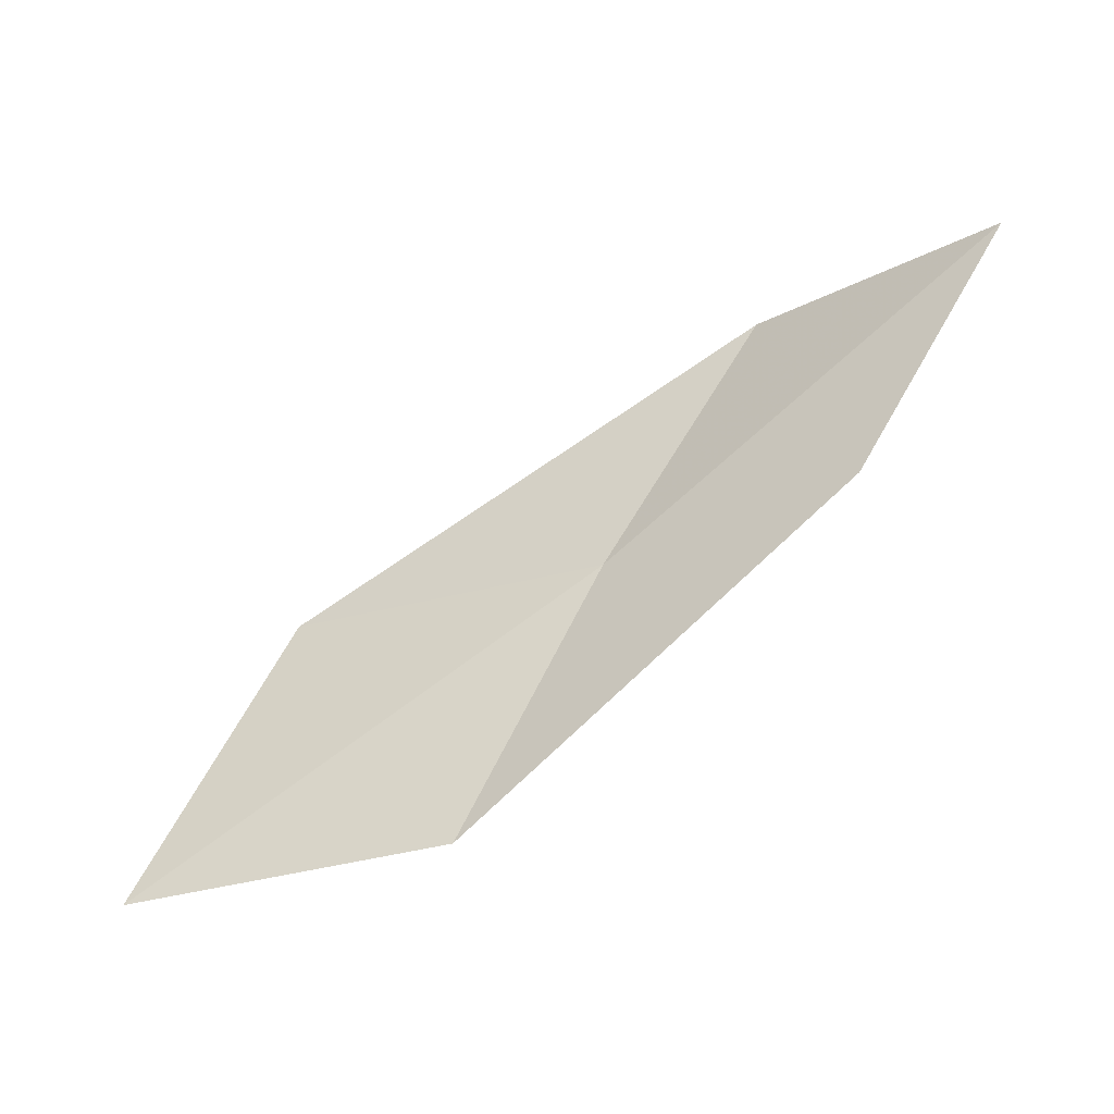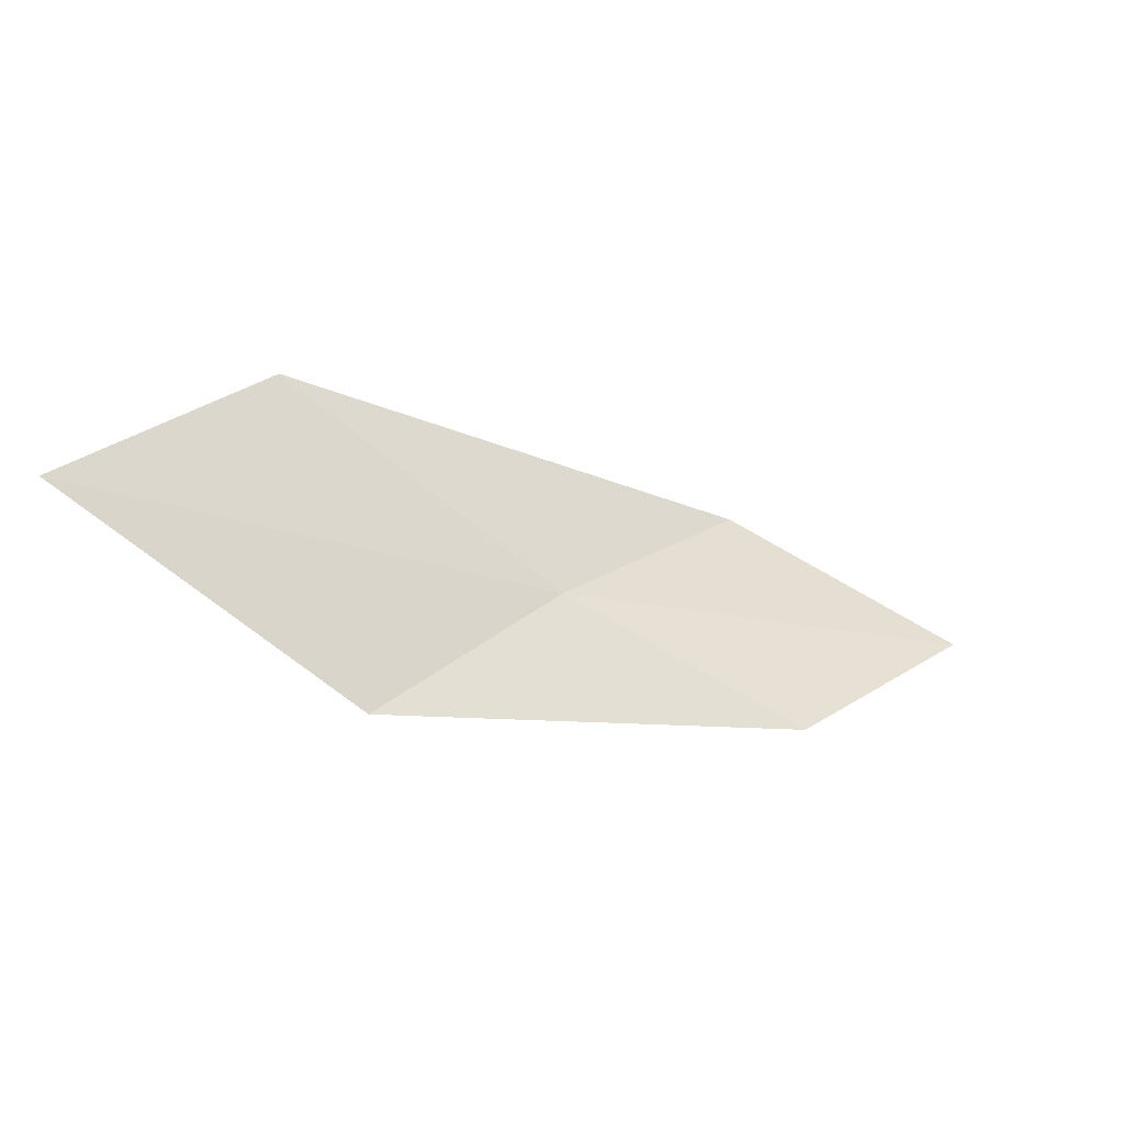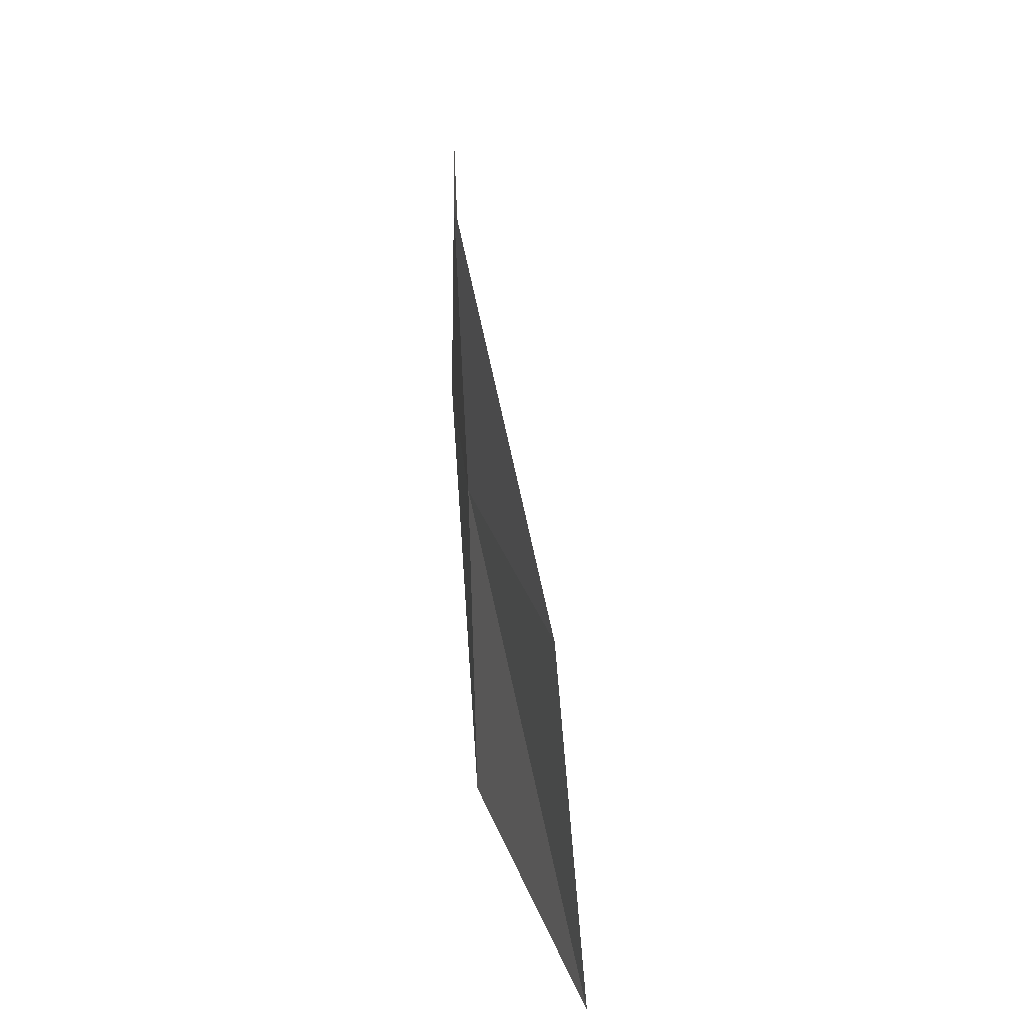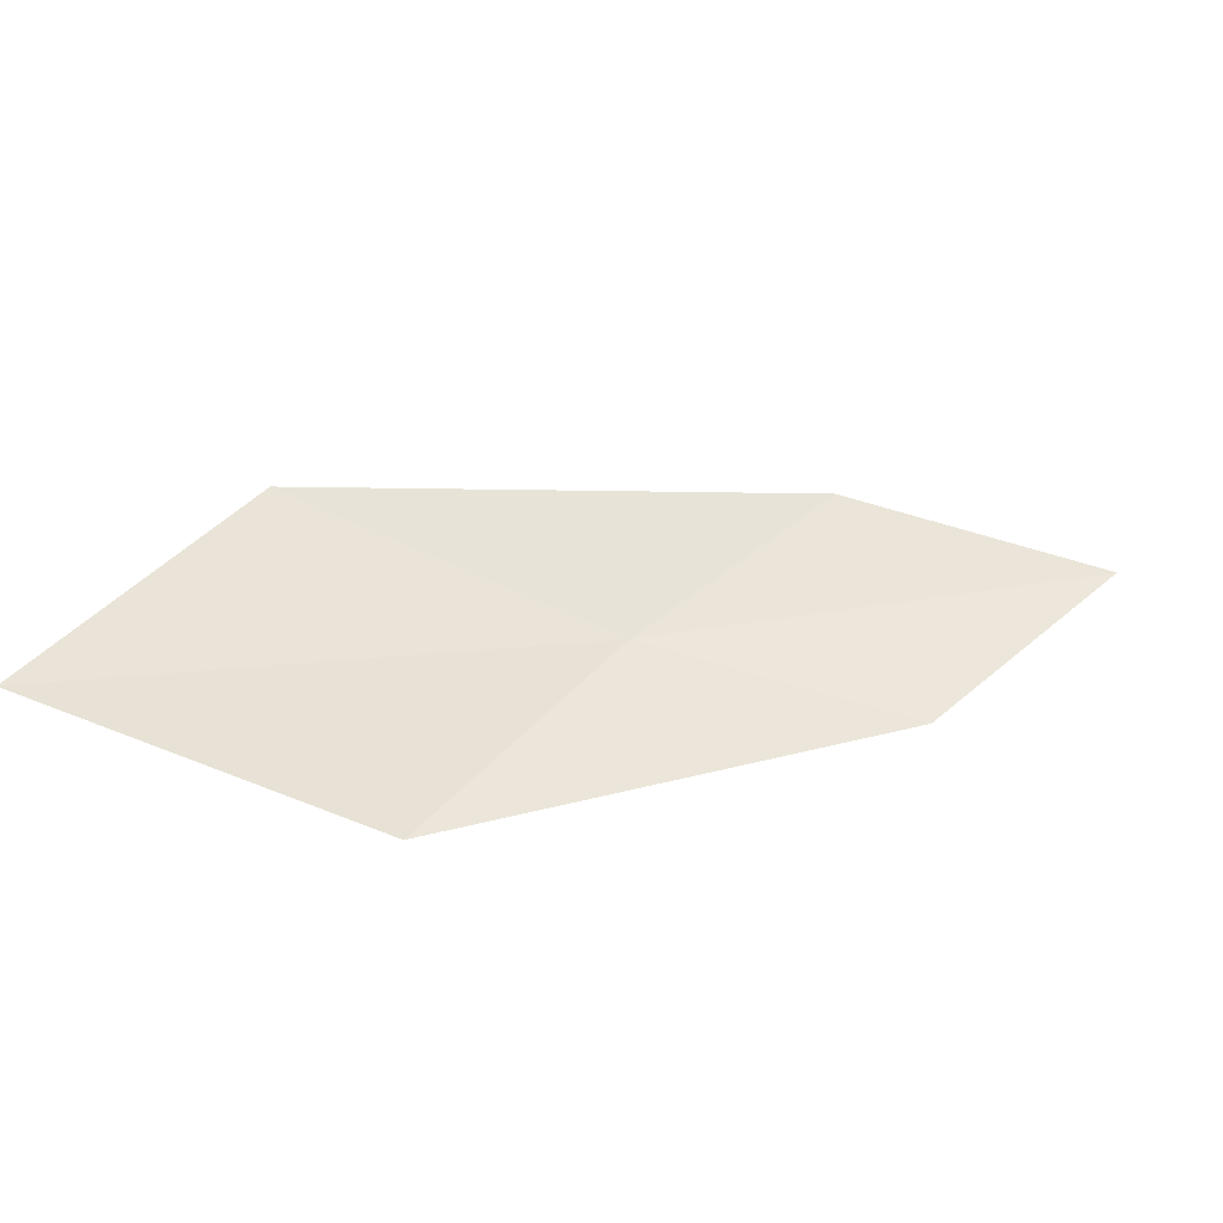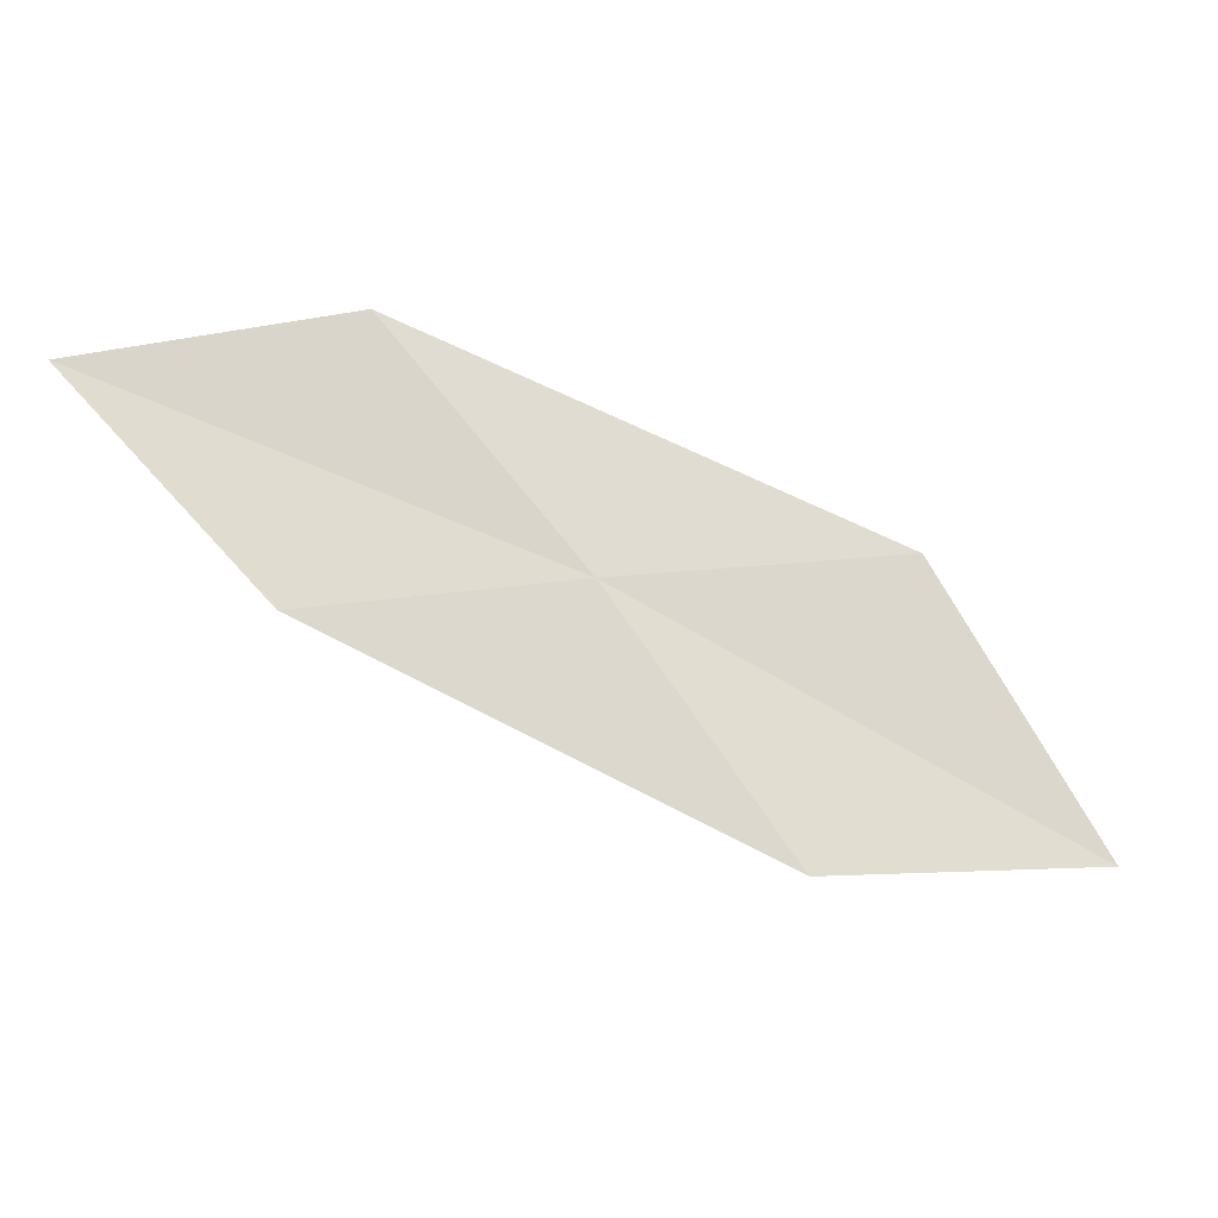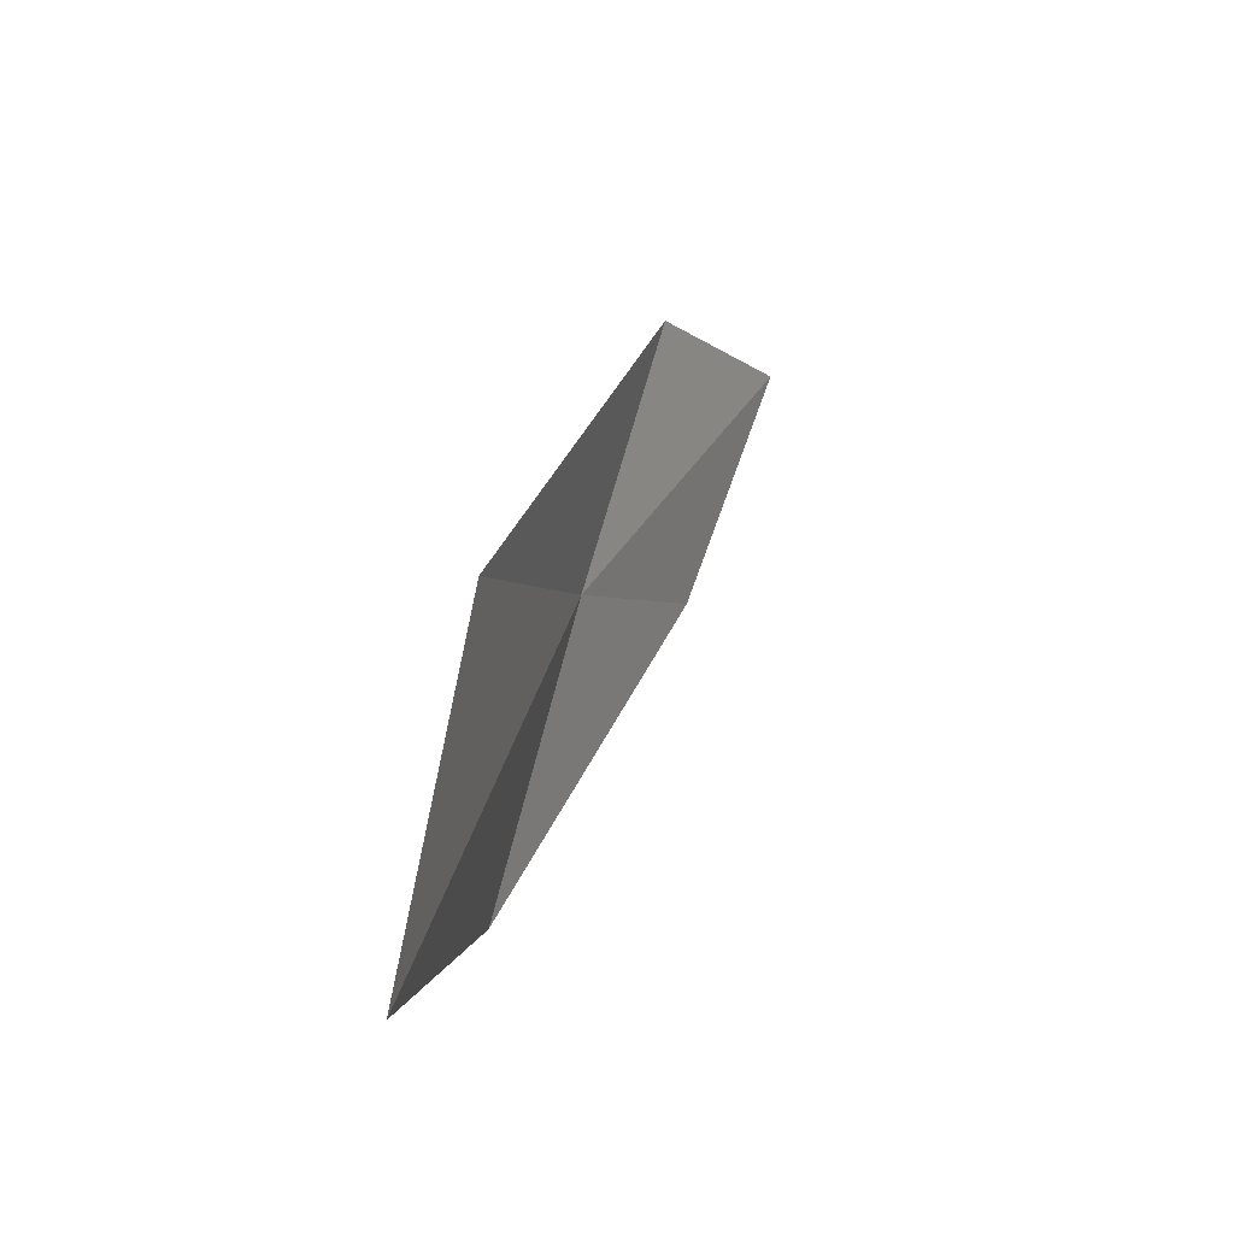
<metadata>
{"format":"obj","ext":"obj","renderer":"f3d","projection":"perspective","resolution":1024,"background":"white","views":[{"elev":41.5,"azim":-2.6,"up":"+Z"},{"elev":-49.3,"azim":-62.6,"up":"+Y"},{"elev":37.7,"azim":-129.1,"up":"+Y"},{"elev":-44.2,"azim":-44.6,"up":"+Y"},{"elev":-18.4,"azim":129.2,"up":"+Y"},{"elev":11.0,"azim":-102.4,"up":"+Y"}]}
</metadata>
<code>
v -8.386 2.099 3.699
v -7.848 2.831 4.071
v -7.163 2.587 4.6
v -7.656 1.919 4.191
v -9.374 2.342 3.247
v -8.873 1.289 3.343
v -9.901 1.435 2.942
f 1 3 2
f 1 4 3
f 1 2 5
f 1 6 4
f 1 5 7
f 1 7 6

</code>
